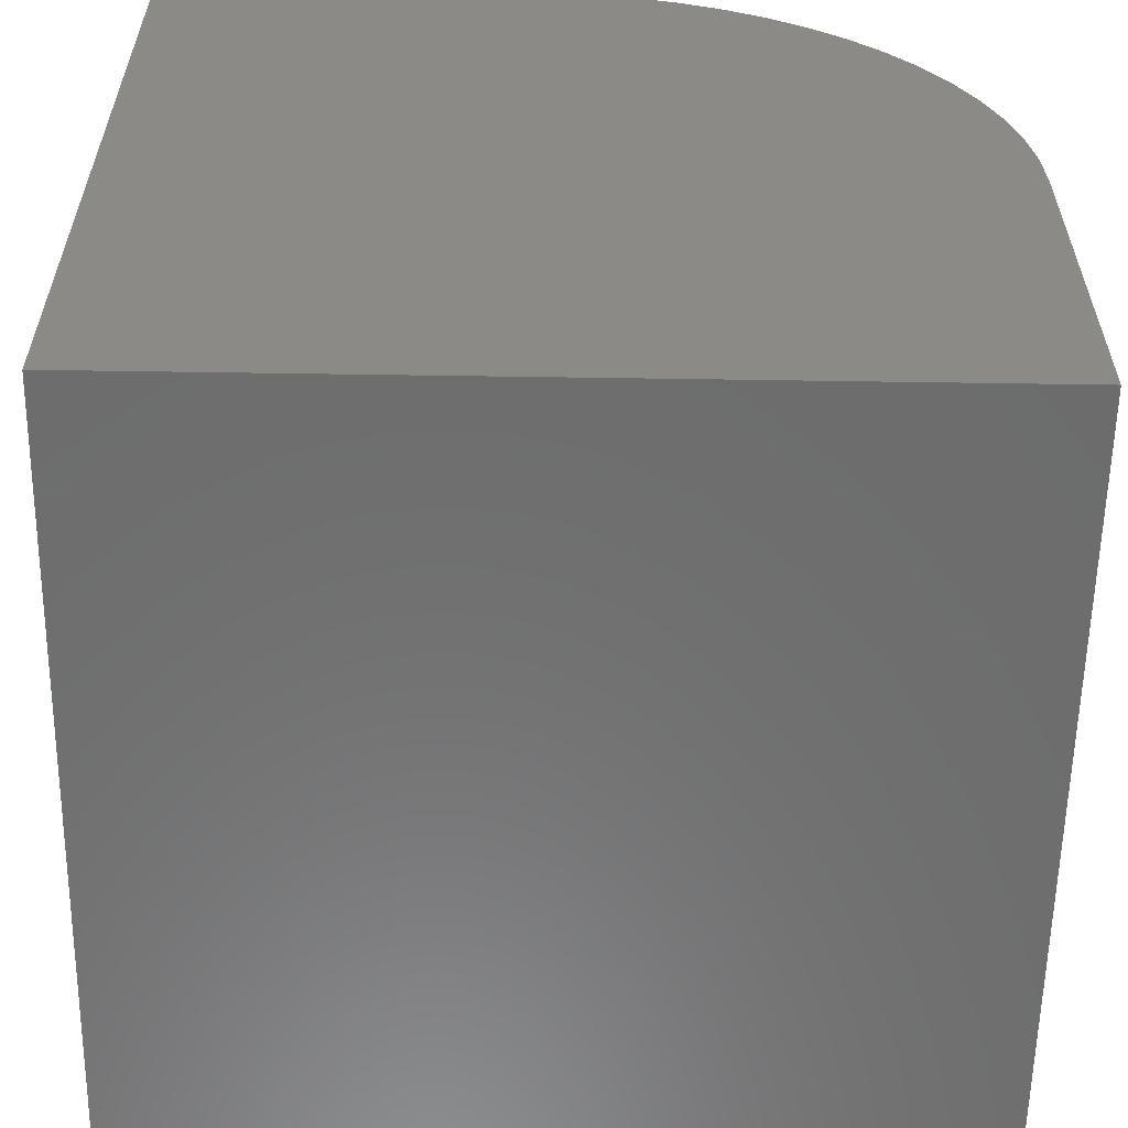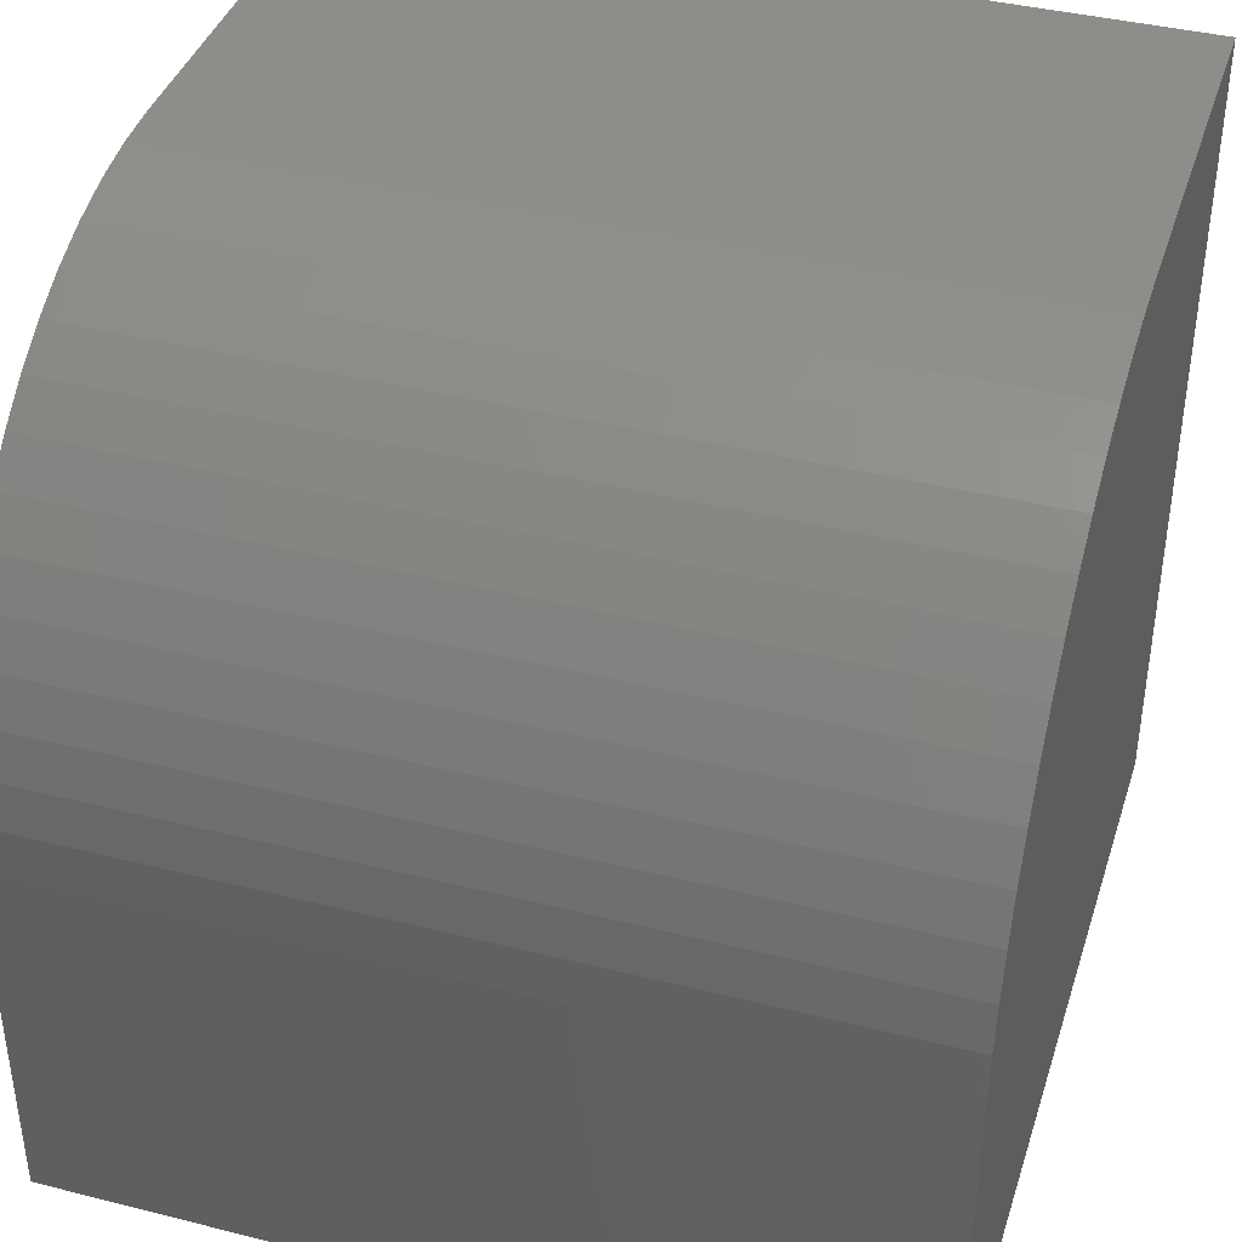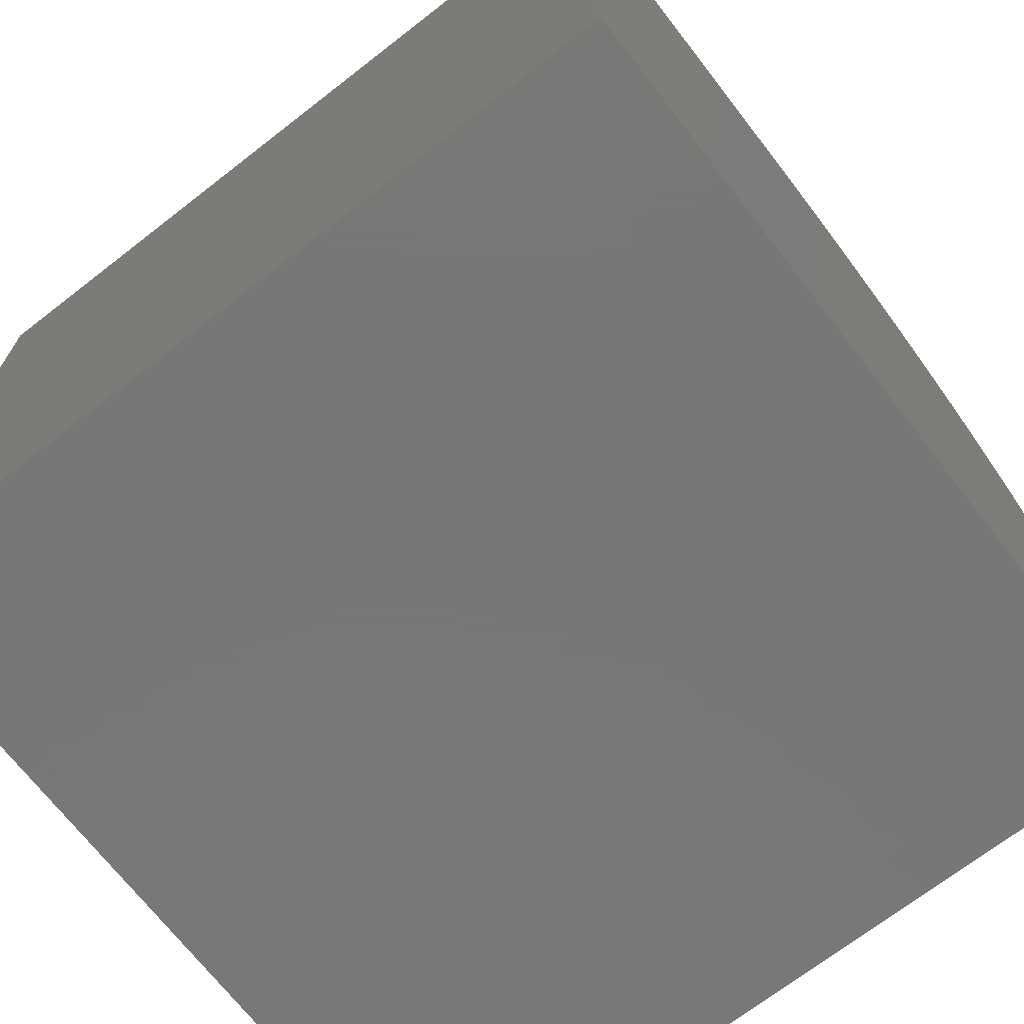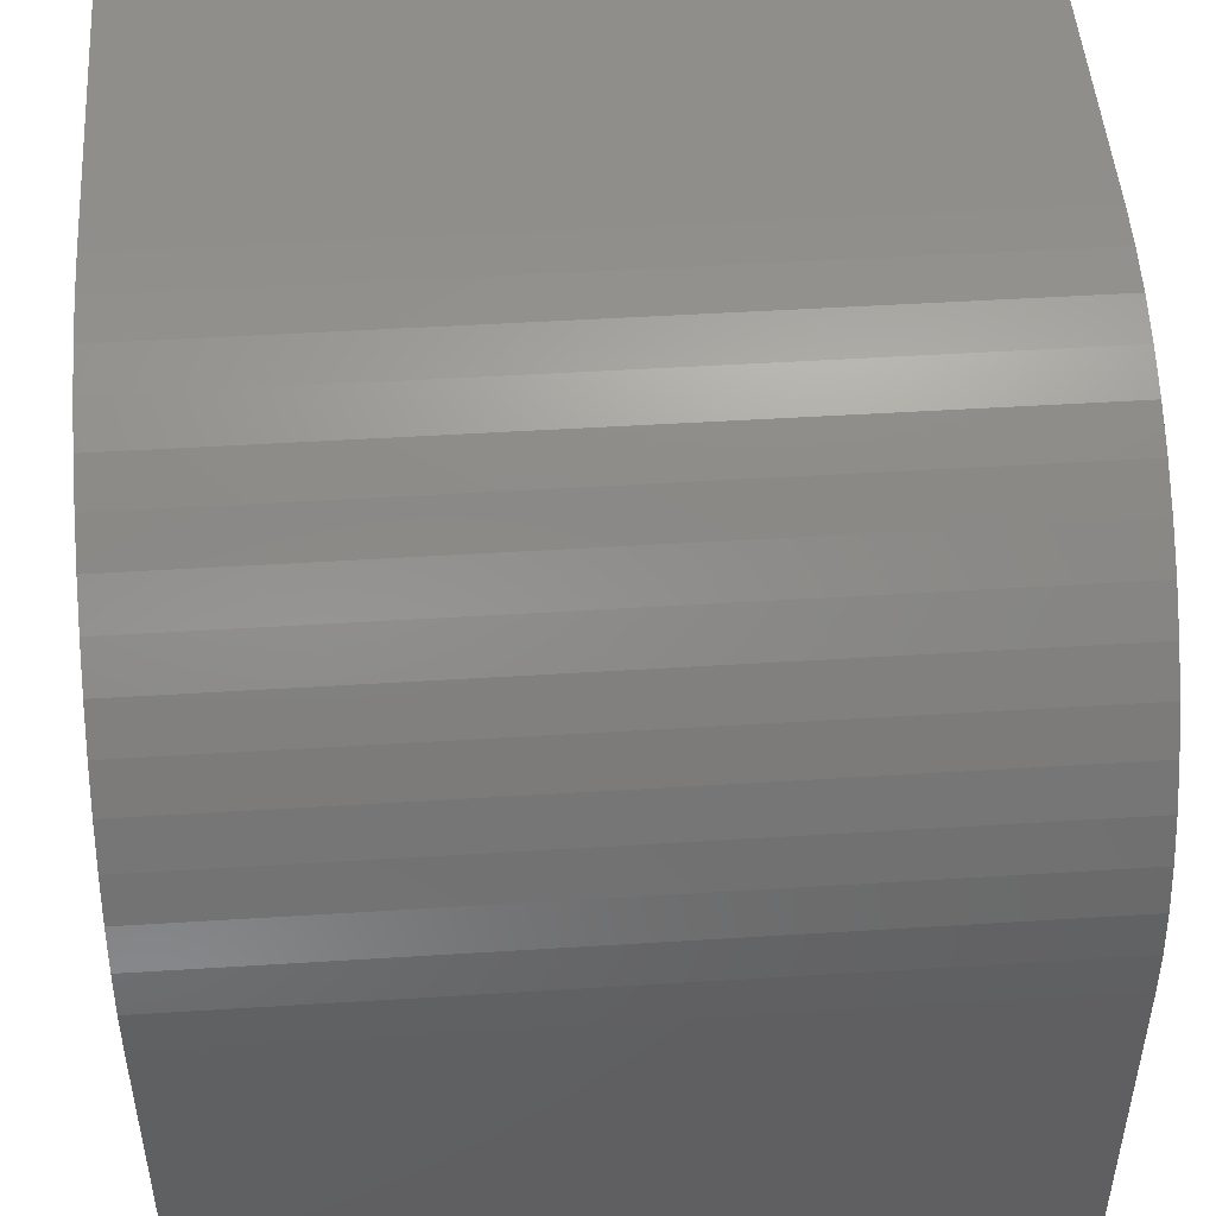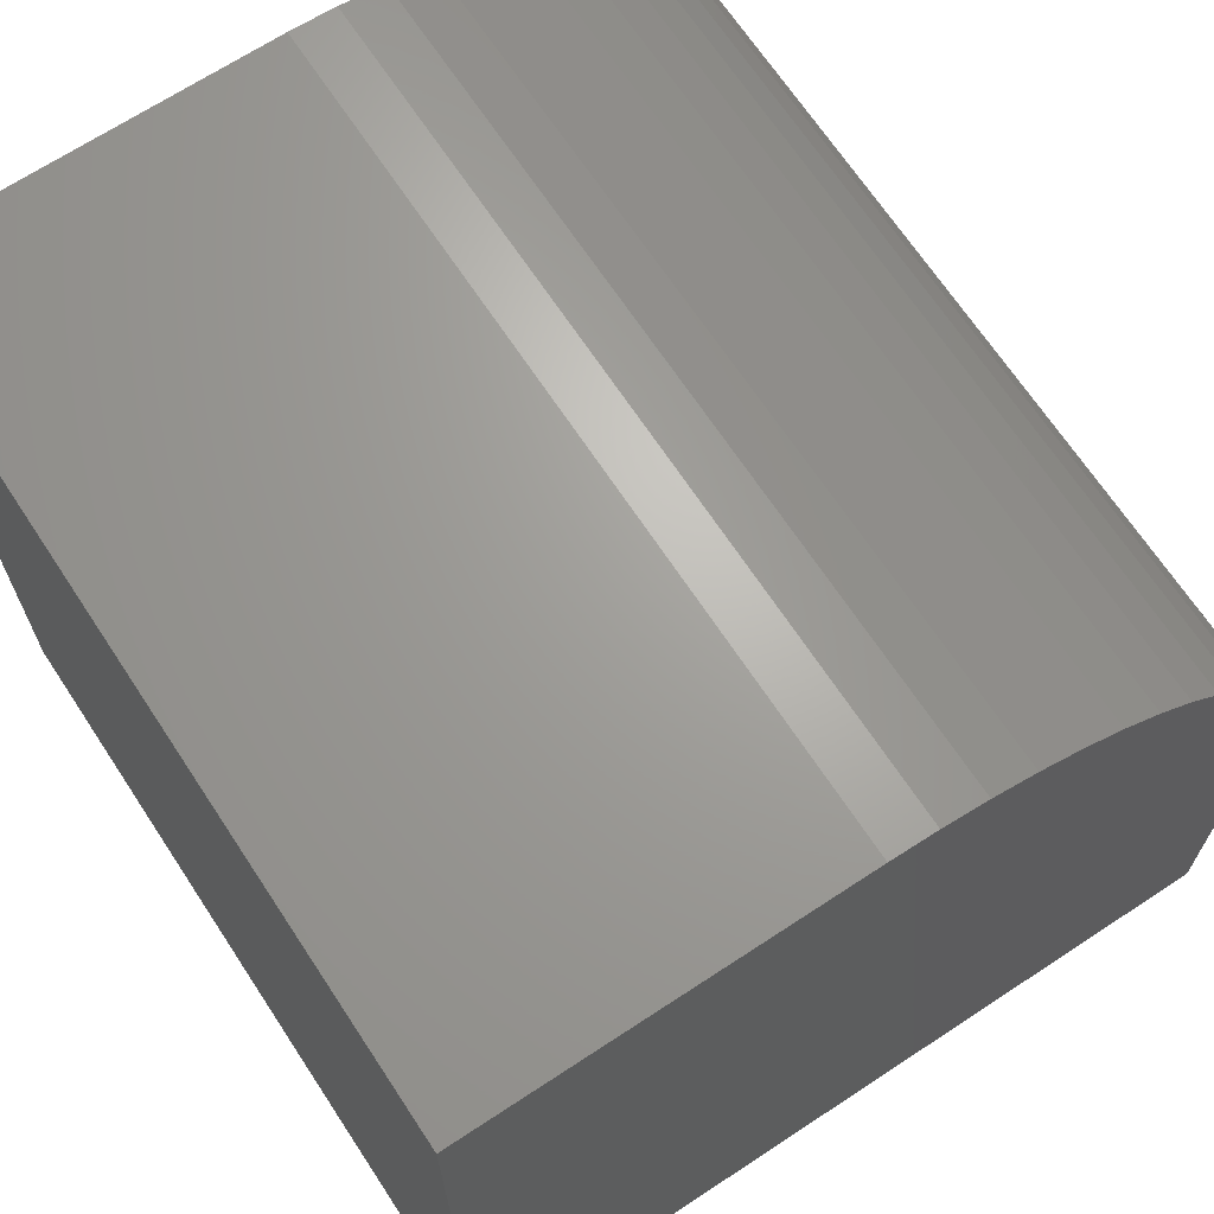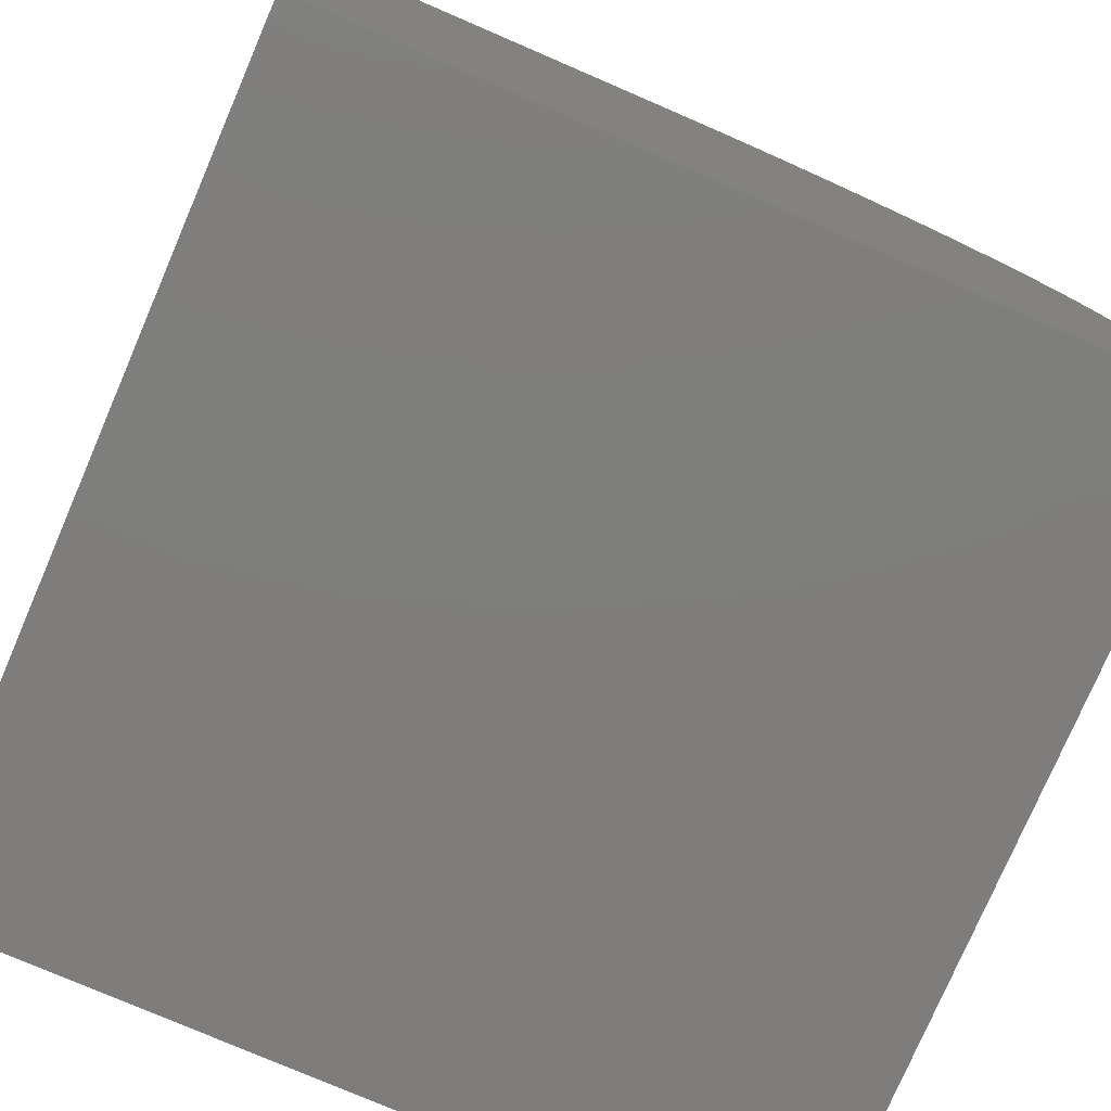
<metadata>
{"format":"stl","ext":"stl","renderer":"f3d","projection":"perspective","resolution":1024,"background":"white","views":[{"elev":-58.9,"azim":-90.9,"up":"+Y"},{"elev":39.8,"azim":-162.7,"up":"+Z"},{"elev":-70.3,"azim":-142.2,"up":"+Y"},{"elev":48.4,"azim":-4.0,"up":"+Y"},{"elev":68.1,"azim":-123.4,"up":"+Y"},{"elev":-77.5,"azim":66.7,"up":"+Z"}]}
</metadata>
<code>
# stl→obj: 38 verts, 72 faces
v 0 0 10
v 0 4.608 10
v 0 0 0
v 0 5.172 9.97
v 0 9.534 6.801
v 0 9.736 6.274
v 0 9.882 5.729
v 0 6.801 9.534
v 0 7.304 9.278
v 0 9.97 5.172
v 0 10 4.608
v 0 10 0
v 0 5.729 9.882
v 0 6.274 9.736
v 0 7.777 8.97
v 0 8.216 8.615
v 0 8.615 8.216
v 0 8.97 7.777
v 0 9.278 7.304
v 10 4.608 10
v 10 0 10
v 10 0 0
v 10 10 0
v 10 10 4.608
v 10 9.736 6.274
v 10 9.534 6.801
v 10 9.97 5.172
v 10 9.882 5.729
v 10 7.304 9.278
v 10 6.801 9.534
v 10 6.274 9.736
v 10 9.278 7.304
v 10 8.97 7.777
v 10 8.615 8.216
v 10 8.216 8.615
v 10 7.777 8.97
v 10 5.729 9.882
v 10 5.172 9.97
f 1 2 3
f 3 2 4
f 5 6 3
f 3 6 7
f 3 8 9
f 7 10 3
f 3 10 11
f 3 11 12
f 4 13 3
f 3 13 14
f 3 14 8
f 9 15 3
f 3 15 16
f 3 16 17
f 17 18 3
f 3 18 19
f 3 19 5
f 2 1 20
f 20 1 21
f 20 21 22
f 22 23 24
f 22 25 26
f 24 27 22
f 22 27 28
f 22 28 25
f 29 30 22
f 22 30 31
f 26 32 22
f 22 32 33
f 22 33 34
f 34 35 22
f 22 35 36
f 22 36 29
f 31 37 22
f 22 37 38
f 22 38 20
f 12 23 3
f 3 23 22
f 24 23 11
f 11 23 12
f 22 21 3
f 3 21 1
f 2 20 38
f 2 38 4
f 4 38 37
f 4 37 13
f 13 37 31
f 13 31 14
f 14 31 30
f 14 30 8
f 8 30 29
f 8 29 9
f 9 29 36
f 9 36 15
f 15 36 35
f 15 35 16
f 16 35 34
f 16 34 17
f 17 34 33
f 17 33 18
f 18 33 32
f 18 32 19
f 19 32 26
f 19 26 5
f 5 26 25
f 5 25 6
f 6 25 28
f 6 28 7
f 7 28 27
f 7 27 10
f 10 27 24
f 10 24 11

</code>
